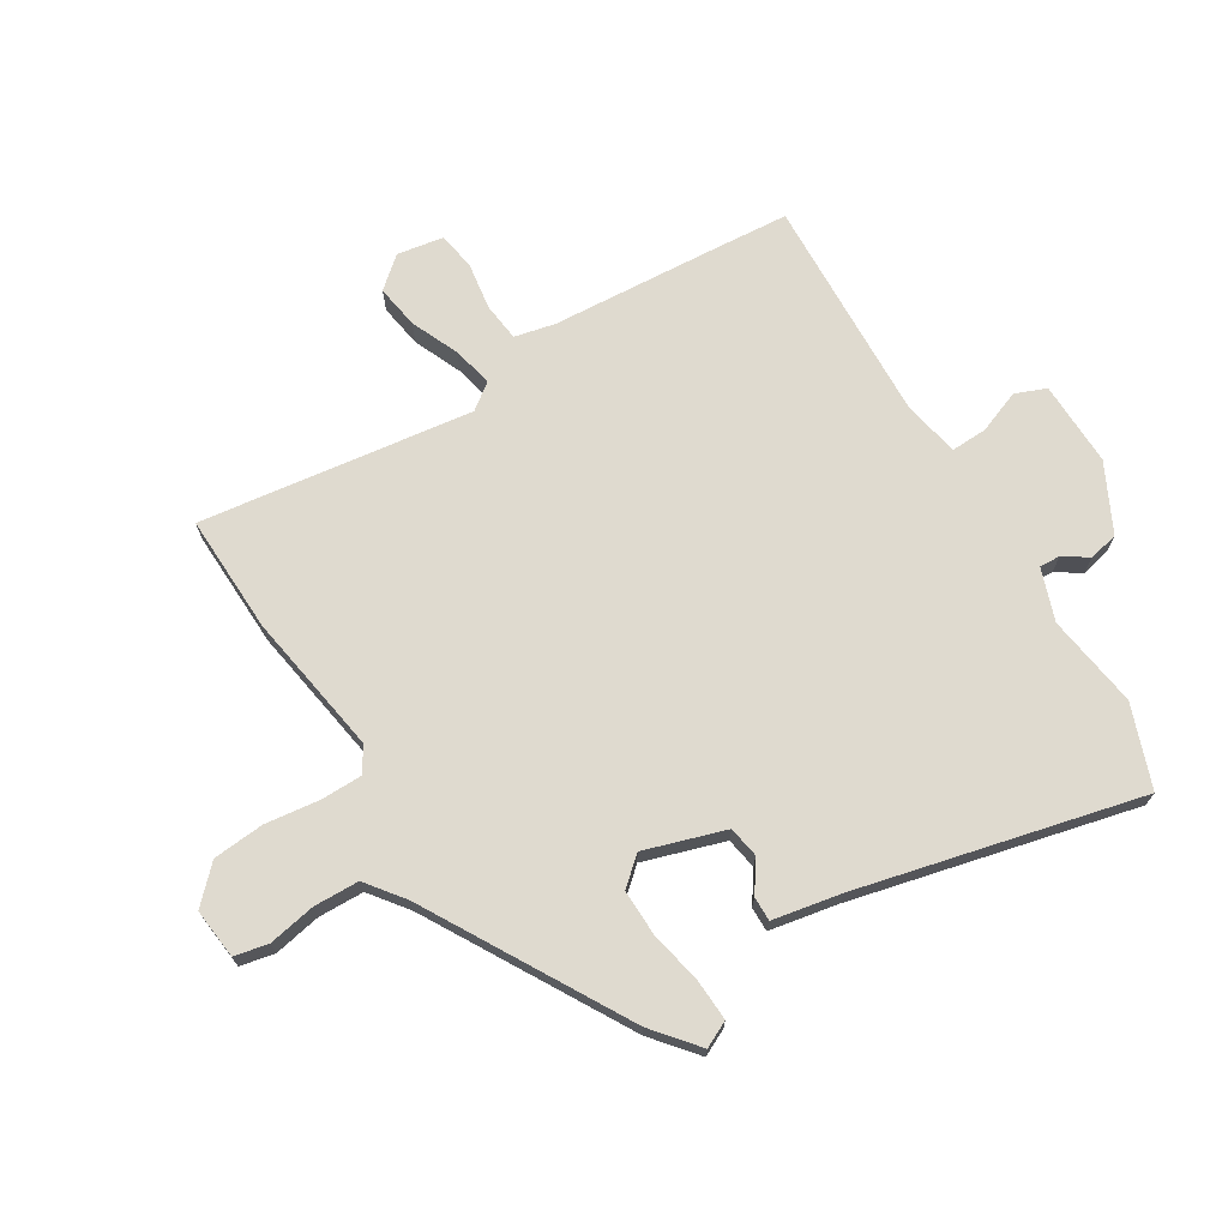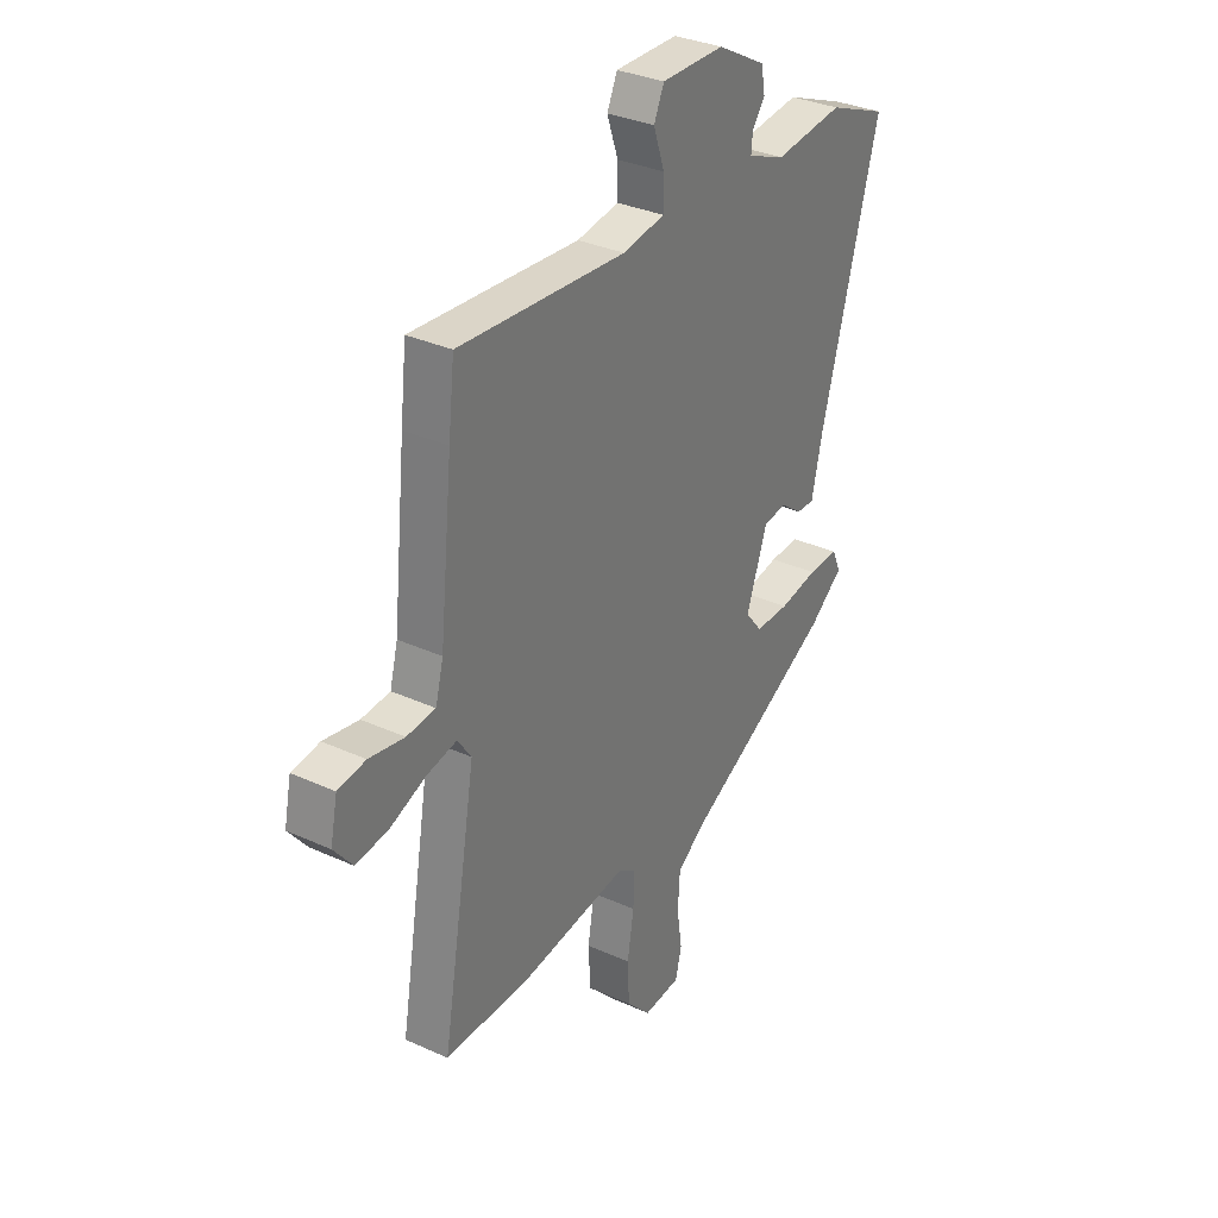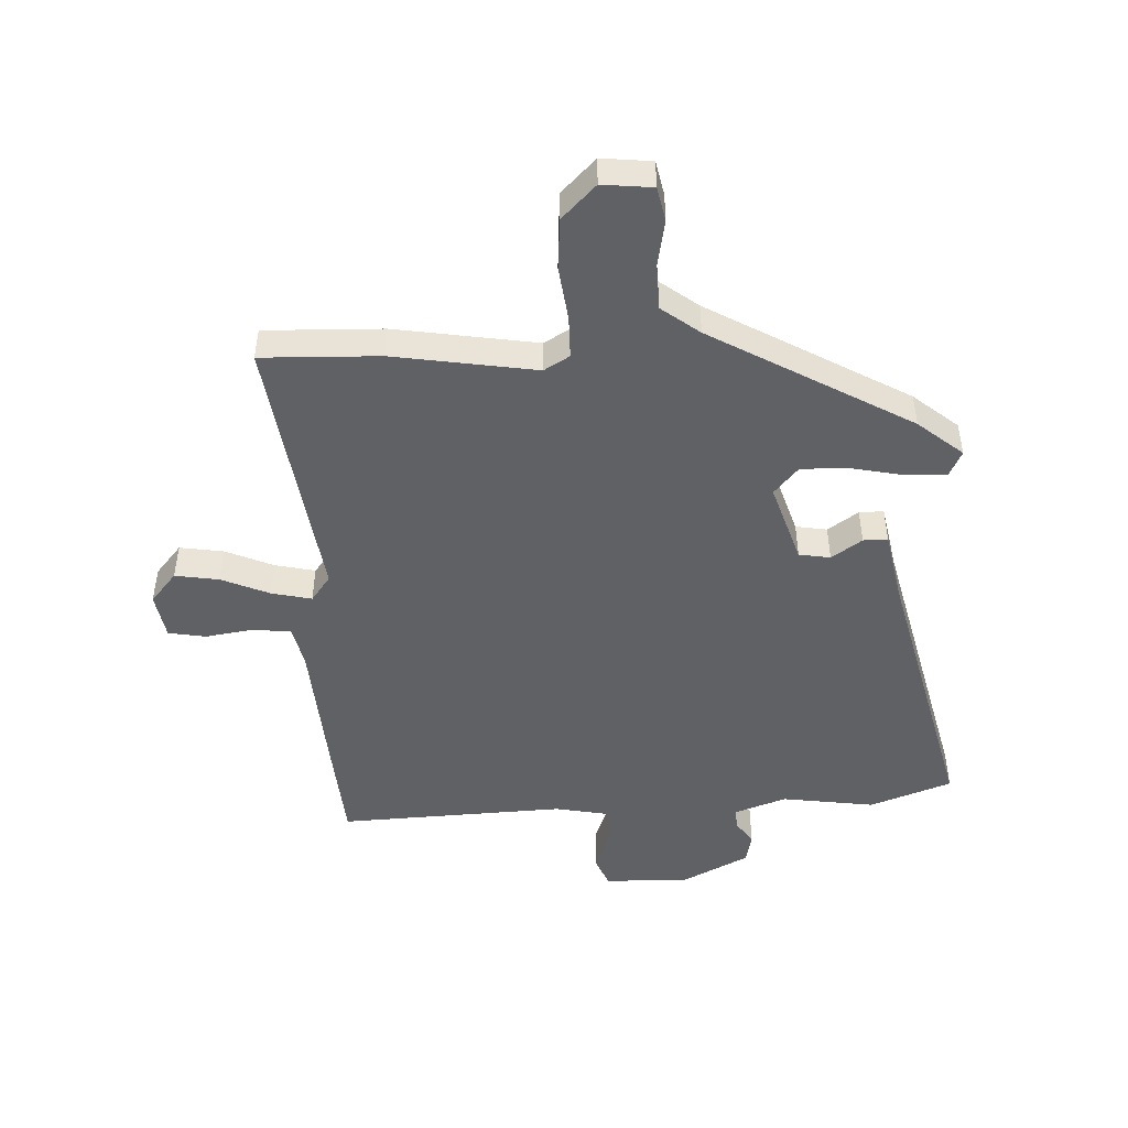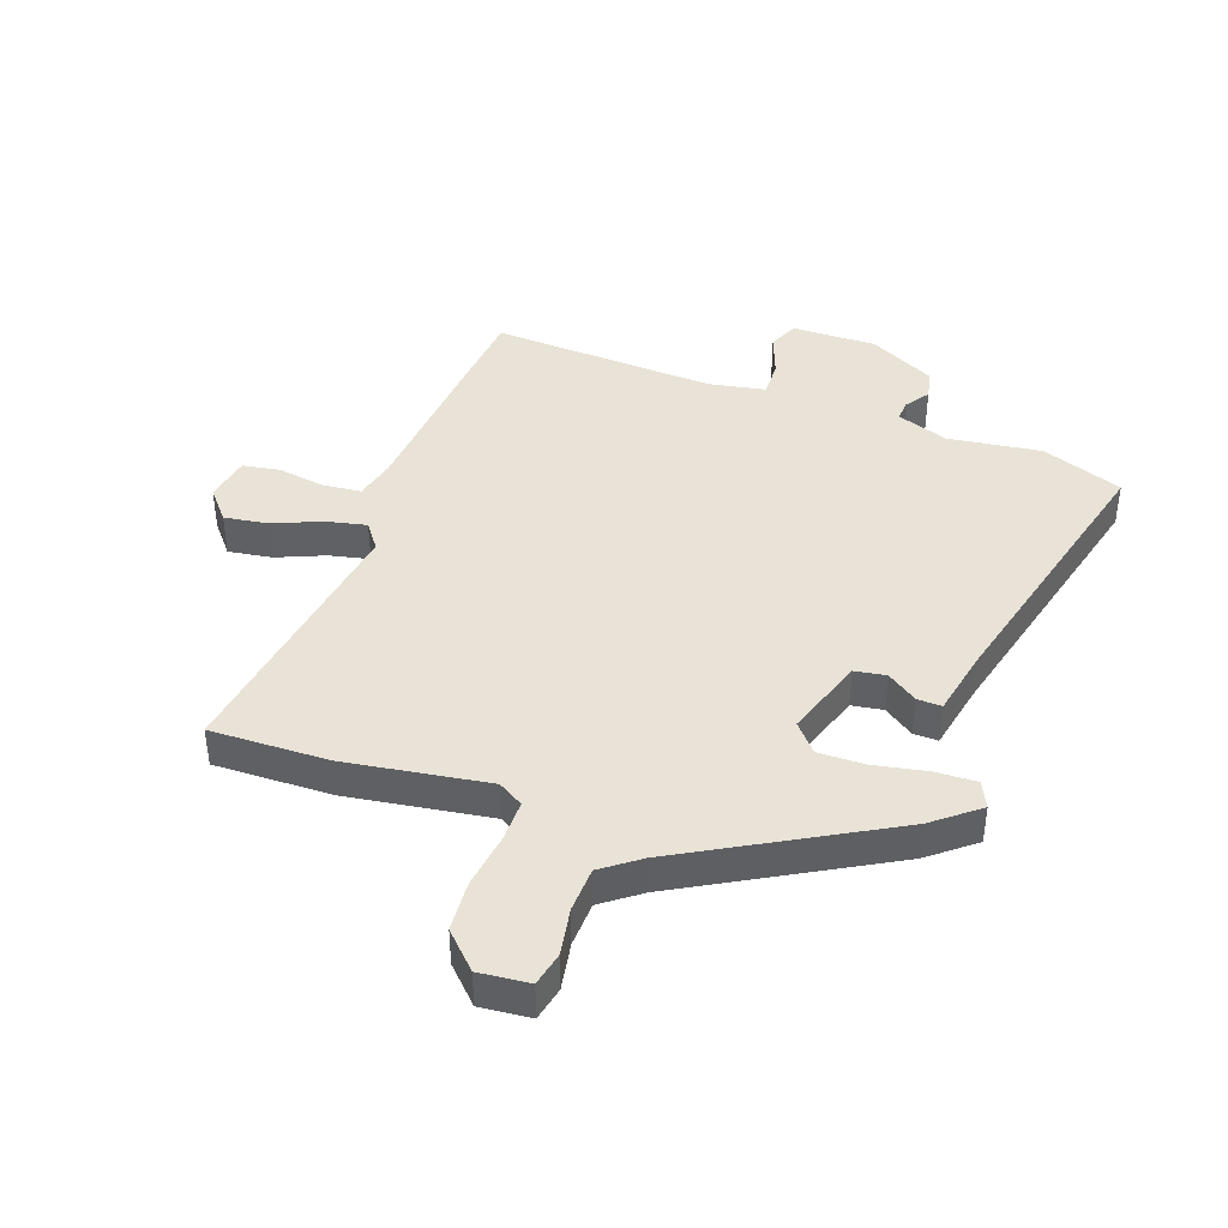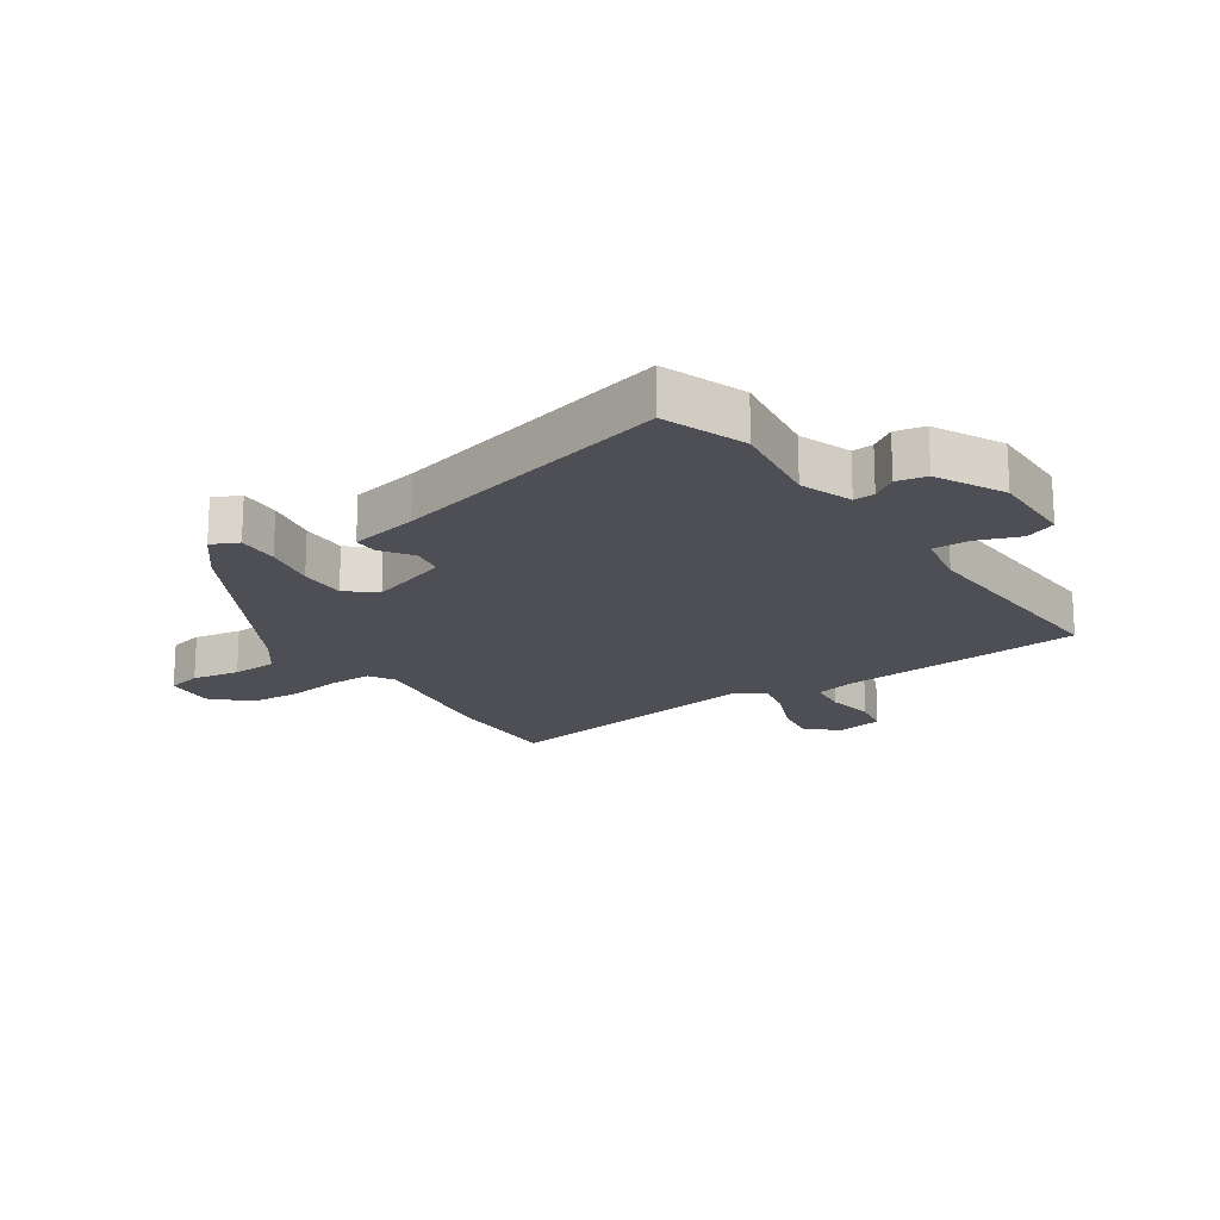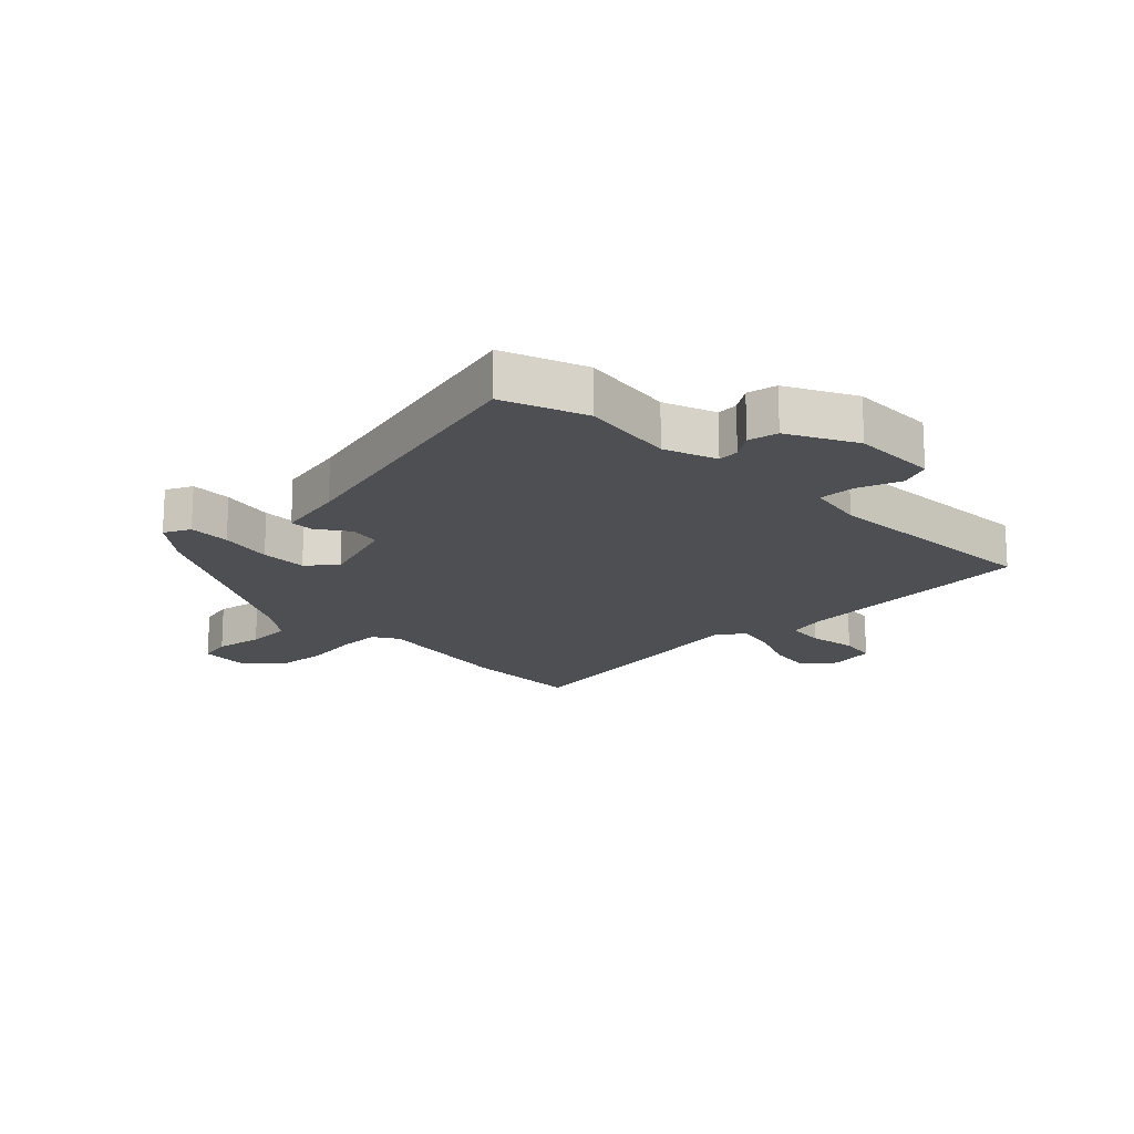
<metadata>
{"format":"obj","ext":"obj","renderer":"f3d","projection":"perspective","resolution":1024,"background":"white","views":[{"elev":70.8,"azim":-123.6,"up":"+Y"},{"elev":32.9,"azim":122.2,"up":"+Z"},{"elev":-48.1,"azim":-179.4,"up":"+Y"},{"elev":41.5,"azim":-161.8,"up":"+Y"},{"elev":-18.4,"azim":-57.5,"up":"+Y"},{"elev":-17.5,"azim":-47.1,"up":"+Y"}]}
</metadata>
<code>
v 0.562 0.07 -0.5
v 0.363 0.07 -0.501
v 0.122 0.07 -0.471
v 0.08 0.07 -0.498
v 0.082 0.07 -0.569
v 0.097 0.07 -0.66
v 0.093 0.07 -0.746
v 0.038 0.07 -0.805
v -0.047 0.07 -0.799
v -0.061 0.07 -0.742
v -0.049 0.07 -0.662
v -0.054 0.07 -0.586
v -0.119 0.07 -0.54
v -0.461 0.07 -0.36
v -0.538 0.07 -0.301
v -0.518 0.07 -0.256
v -0.448 0.07 -0.257
v -0.359 0.07 -0.272
v -0.281 0.07 -0.271
v -0.242 0.07 -0.223
v -0.29 0.07 -0.089
v -0.343 0.07 -0.082
v -0.393 0.07 -0.119
v -0.434 0.07 -0.121
v -0.46 0.07 -0.007
v -0.591 0.07 0.463
v -0.455 0.07 0.518
v -0.297 0.07 0.501
v -0.211 0.07 0.535
v -0.214 0.07 0.57
v -0.243 0.07 0.61
v -0.234 0.07 0.66
v -0.123 0.07 0.721
v 0.02 0.07 0.723
v 0.043 0.07 0.672
v 0.018 0.07 0.599
v 0.018 0.07 0.538
v 0.114 0.07 0.523
v 0.494 0.07 0.553
v 0.508 0.07 0.43
v 0.538 0.07 0.144
v 0.556 0.07 0.076
v 0.621 0.07 0.071
v 0.701 0.07 0.086
v 0.764 0.07 0.077
v 0.78 0.07 0
v 0.738 0.07 -0.053
v 0.664 0.07 -0.044
v 0.582 0.07 -0.012
v 0.514 0.07 0.001
v 0.483 0.07 -0.044
v 0.562 0 -0.5
v 0.363 0 -0.501
v 0.122 0 -0.471
v 0.08 0 -0.498
v 0.082 0 -0.569
v 0.097 0 -0.66
v 0.093 0 -0.746
v 0.038 0 -0.805
v -0.047 0 -0.799
v -0.061 0 -0.742
v -0.049 0 -0.662
v -0.054 0 -0.586
v -0.119 0 -0.54
v -0.461 0 -0.36
v -0.538 0 -0.301
v -0.518 0 -0.256
v -0.448 0 -0.257
v -0.359 0 -0.272
v -0.281 0 -0.271
v -0.242 0 -0.223
v -0.29 0 -0.089
v -0.343 0 -0.082
v -0.393 0 -0.119
v -0.434 0 -0.121
v -0.46 0 -0.007
v -0.591 0 0.463
v -0.455 0 0.518
v -0.297 0 0.501
v -0.211 0 0.535
v -0.214 0 0.57
v -0.243 0 0.61
v -0.234 0 0.66
v -0.123 0 0.721
v 0.02 0 0.723
v 0.043 0 0.672
v 0.018 0 0.599
v 0.018 0 0.538
v 0.114 0 0.523
v 0.494 0 0.553
v 0.508 0 0.43
v 0.538 0 0.144
v 0.556 0 0.076
v 0.621 0 0.071
v 0.701 0 0.086
v 0.764 0 0.077
v 0.78 0 0
v 0.738 0 -0.053
v 0.664 0 -0.044
v 0.582 0 -0.012
v 0.514 0 0.001
v 0.483 0 -0.044
f 46 47 48 49
f 46 49 50
f 43 44 45 46
f 42 43 46 50
f 41 42 50 51
f 38 39 40 41
f 37 38 41 51
f 33 34 35 36
f 33 36 37
f 30 31 32 33
f 29 30 33 37
f 28 29 37 51
f 25 26 27 28
f 22 23 24 25
f 21 22 25 28
f 20 21 28 51
f 15 16 17 18
f 13 14 15 18
f 12 13 18 19
f 8 9 10 11
f 8 11 12
f 5 6 7 8
f 4 5 8 12
f 51 1 2 3
f 51 3 4
f 19 20 51
f 4 12 19 51
f 100 99 98 97
f 101 100 97
f 97 96 95 94
f 101 97 94 93
f 102 101 93 92
f 92 91 90 89
f 102 92 89 88
f 87 86 85 84
f 88 87 84
f 84 83 82 81
f 88 84 81 80
f 102 88 80 79
f 79 78 77 76
f 76 75 74 73
f 79 76 73 72
f 102 79 72 71
f 69 68 67 66
f 69 66 65 64
f 70 69 64 63
f 62 61 60 59
f 63 62 59
f 59 58 57 56
f 63 59 56 55
f 54 53 52 102
f 55 54 102
f 102 71 70
f 102 70 63 55
f 1 52 53 2
f 2 53 54 3
f 3 54 55 4
f 4 55 56 5
f 5 56 57 6
f 6 57 58 7
f 7 58 59 8
f 8 59 60 9
f 9 60 61 10
f 10 61 62 11
f 11 62 63 12
f 12 63 64 13
f 13 64 65 14
f 14 65 66 15
f 15 66 67 16
f 16 67 68 17
f 17 68 69 18
f 18 69 70 19
f 19 70 71 20
f 20 71 72 21
f 21 72 73 22
f 22 73 74 23
f 23 74 75 24
f 24 75 76 25
f 25 76 77 26
f 26 77 78 27
f 27 78 79 28
f 28 79 80 29
f 29 80 81 30
f 30 81 82 31
f 31 82 83 32
f 32 83 84 33
f 33 84 85 34
f 34 85 86 35
f 35 86 87 36
f 36 87 88 37
f 37 88 89 38
f 38 89 90 39
f 39 90 91 40
f 40 91 92 41
f 41 92 93 42
f 42 93 94 43
f 43 94 95 44
f 44 95 96 45
f 45 96 97 46
f 46 97 98 47
f 47 98 99 48
f 48 99 100 49
f 49 100 101 50
f 50 101 102 51
f 51 102 52 1

</code>
